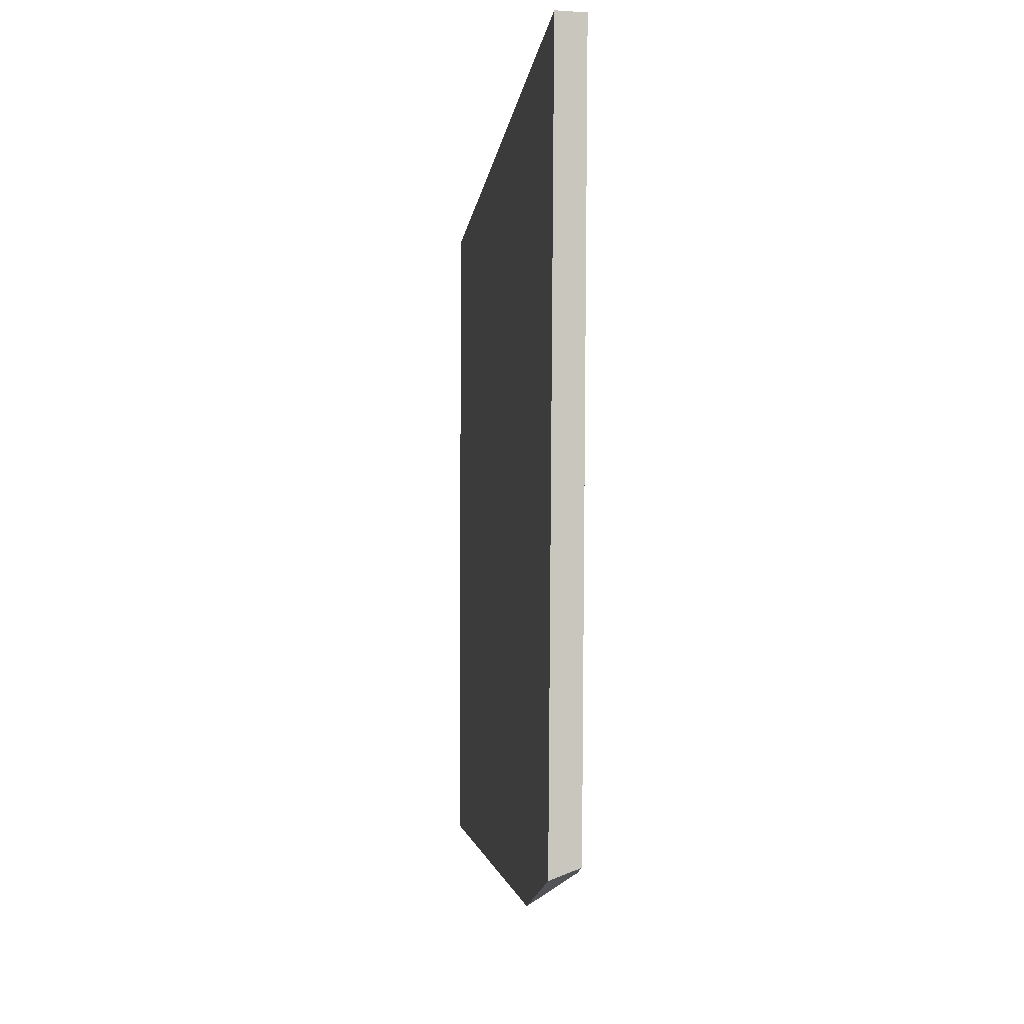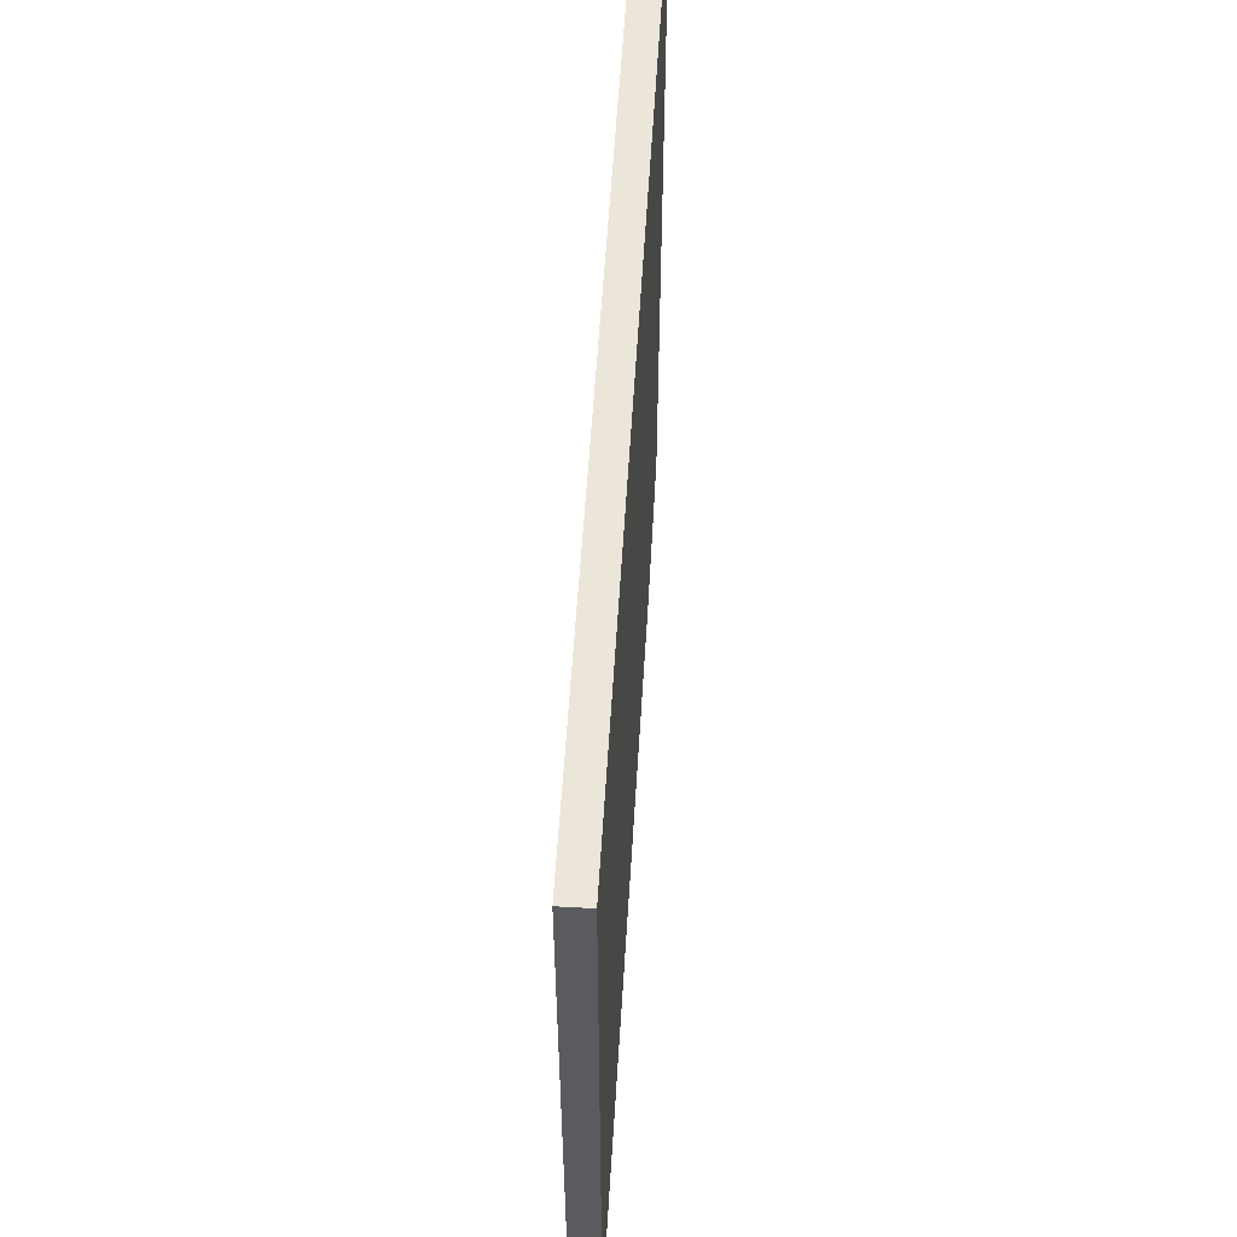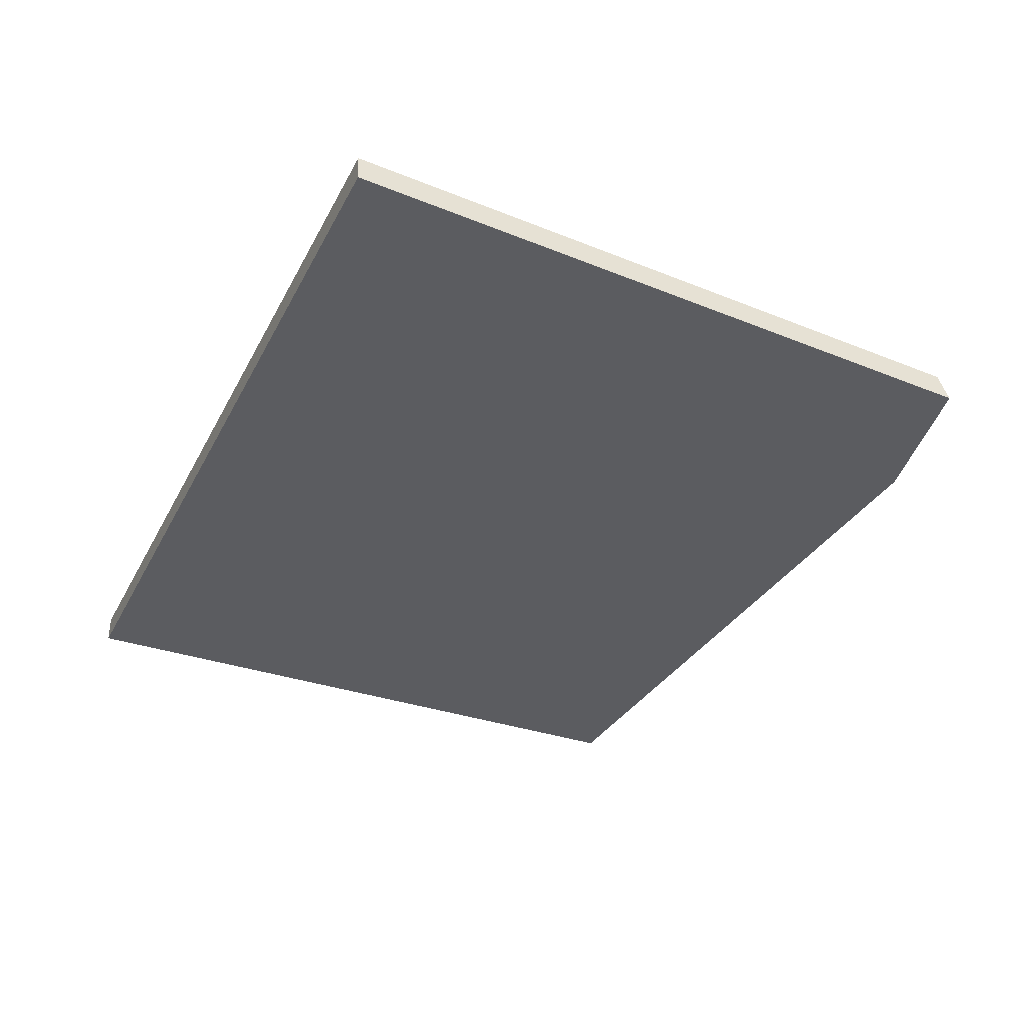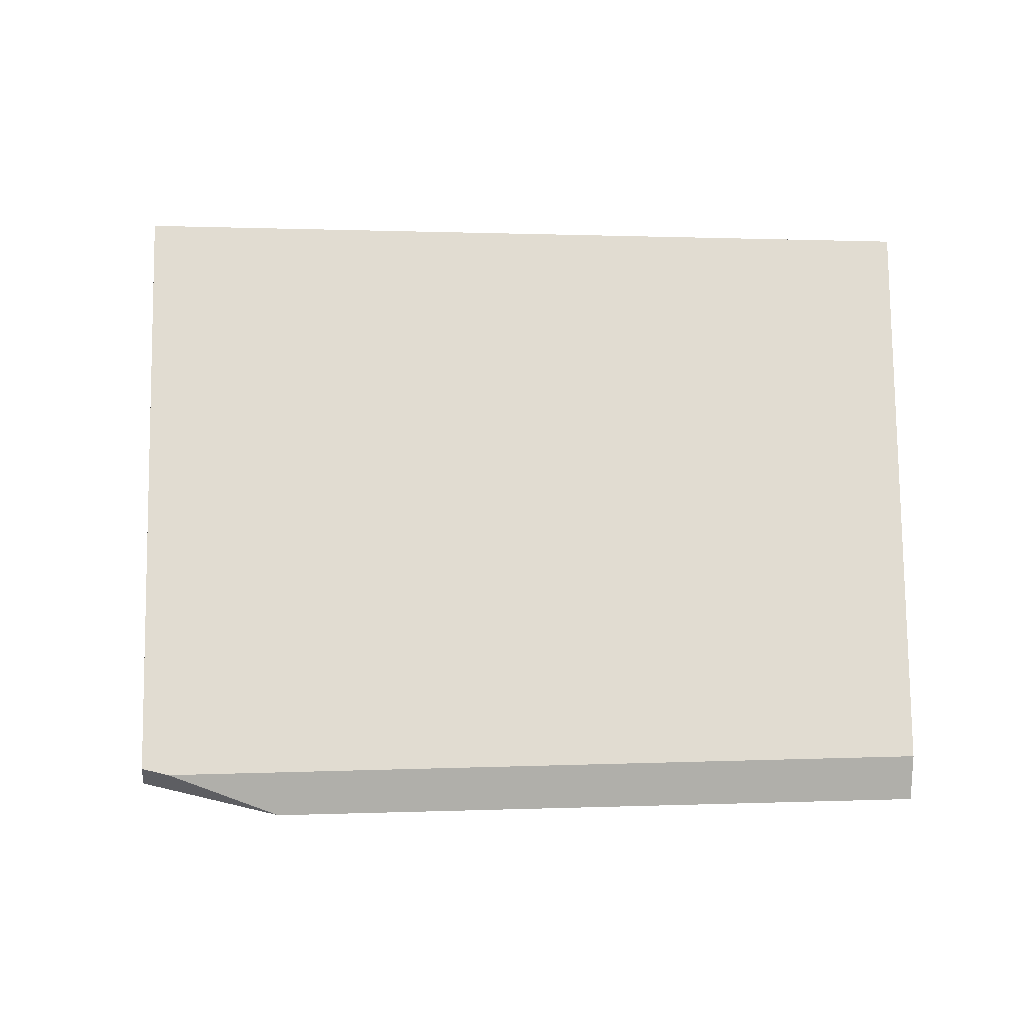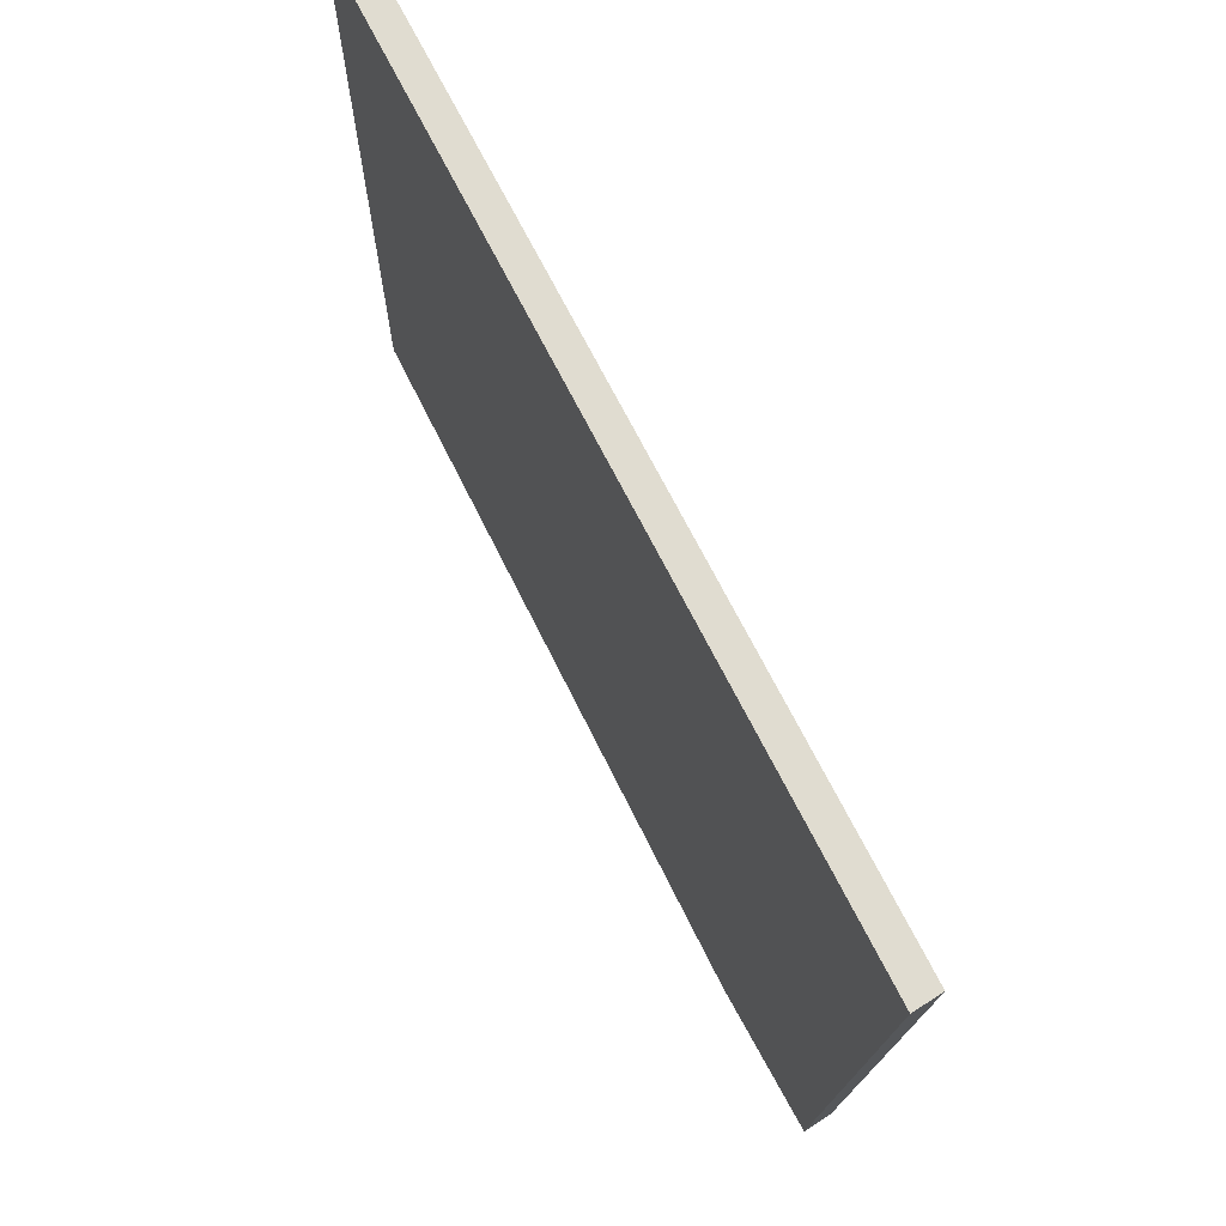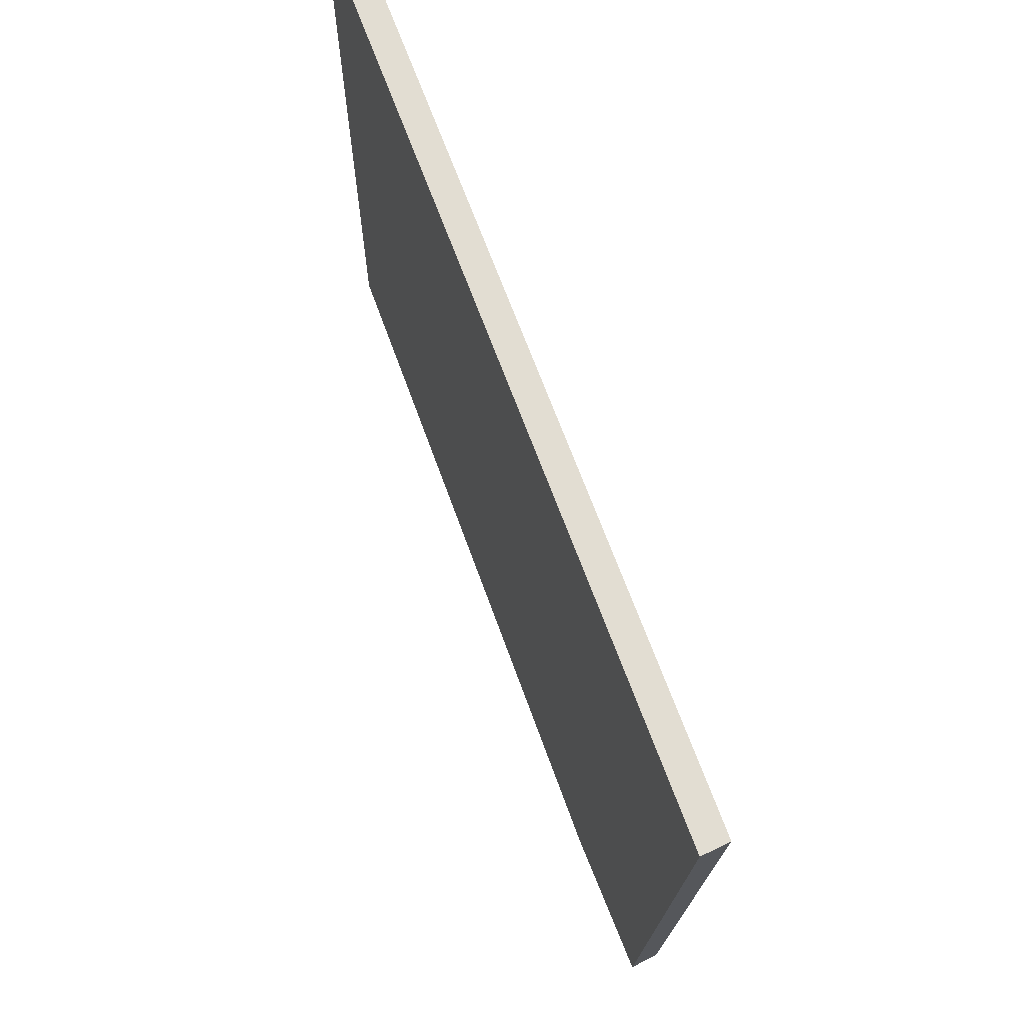
<metadata>
{"format":"obj","ext":"obj","renderer":"f3d","projection":"perspective","resolution":1024,"background":"white","views":[{"elev":-5.1,"azim":-96.0,"up":"+Y"},{"elev":56.5,"azim":93.4,"up":"+Y"},{"elev":-34.9,"azim":-114.4,"up":"+Z"},{"elev":69.1,"azim":1.4,"up":"+Z"},{"elev":69.5,"azim":-116.7,"up":"+Y"},{"elev":68.1,"azim":-110.2,"up":"+Y"}]}
</metadata>
<code>
g Device_Prop_Box_007_v_004
v 0.4121 -0.2838 0.01282
v 0.4121 0.3166 -0.01258
v 0.4121 0.3166 0.01282
v 0.4121 0.3166 0.01282
v -0.3541 -0.3225 0.01282
v 0.4121 -0.2838 0.01282
v -0.382 -0.3166 0.01282
v -0.3857 -0.2648 0.01282
v -0.4264 0.3166 0.01282
v 0.4121 0.3166 -0.01258
v 0.4121 -0.3008 0.001835
v 0.4121 -0.323 -0.01258
v 0.4121 -0.2838 0.01282
v 0.4121 0.3166 0.01282
v -0.4279 0.3166 -0.001466
v -0.4264 0.3166 0.01282
v -0.429 0.3166 -0.01258
v 0.4121 0.3166 -0.01258
v 0.4121 -0.323 -0.01258
v -0.1634 -0.352 -0.01258
v 0.4121 0.3166 -0.01258
v -0.429 0.3166 -0.01258
v -0.394 -0.184 -0.01258
v -0.384 -0.326 -0.01258
v -0.2418 -0.356 -0.01258
v 0.4121 -0.3008 0.001835
v -0.1634 -0.352 -0.01258
v 0.4121 -0.323 -0.01258
v 0.4121 -0.2838 0.01282
v -0.2418 -0.356 -0.01258
v -0.3541 -0.3225 0.01282
v -0.3541 -0.3225 0.01282
v -0.384 -0.326 -0.01258
v -0.2418 -0.356 -0.01258
v -0.382 -0.3166 0.01282
v -0.394 -0.184 -0.01258
v -0.4279 0.3166 -0.001466
v -0.429 0.3166 -0.01258
v -0.3857 -0.2648 0.01282
v -0.4264 0.3166 0.01282
v -0.384 -0.326 -0.01258
v -0.382 -0.3166 0.01282
g Device_Prop_Box_007_v_004_0
f 3 2 1
f 6 5 4
f 5 7 4
f 7 8 4
f 4 8 9
f 12 11 10
f 11 13 10
f 16 15 14
f 15 17 14
f 18 14 17
f 21 20 19
f 22 20 21
f 23 20 22
f 23 24 20
f 25 20 24
f 28 27 26
f 26 27 29
f 27 30 29
f 30 31 29
f 34 33 32
f 35 32 33
f 38 37 36
f 37 39 36
f 40 39 37
f 36 39 41
f 41 39 42

</code>
